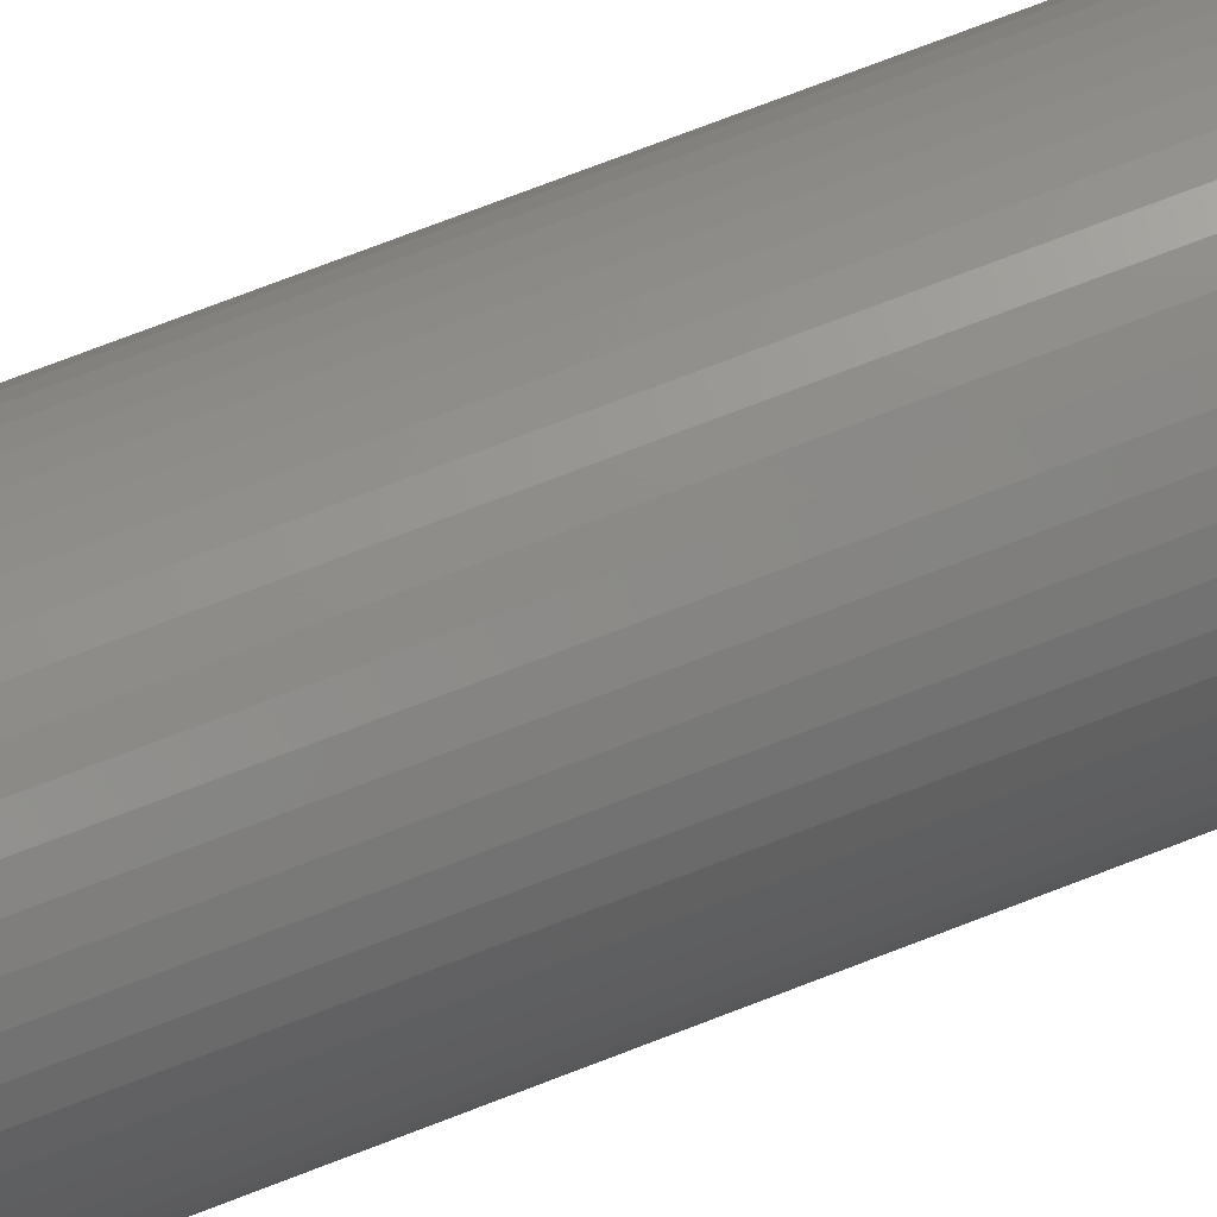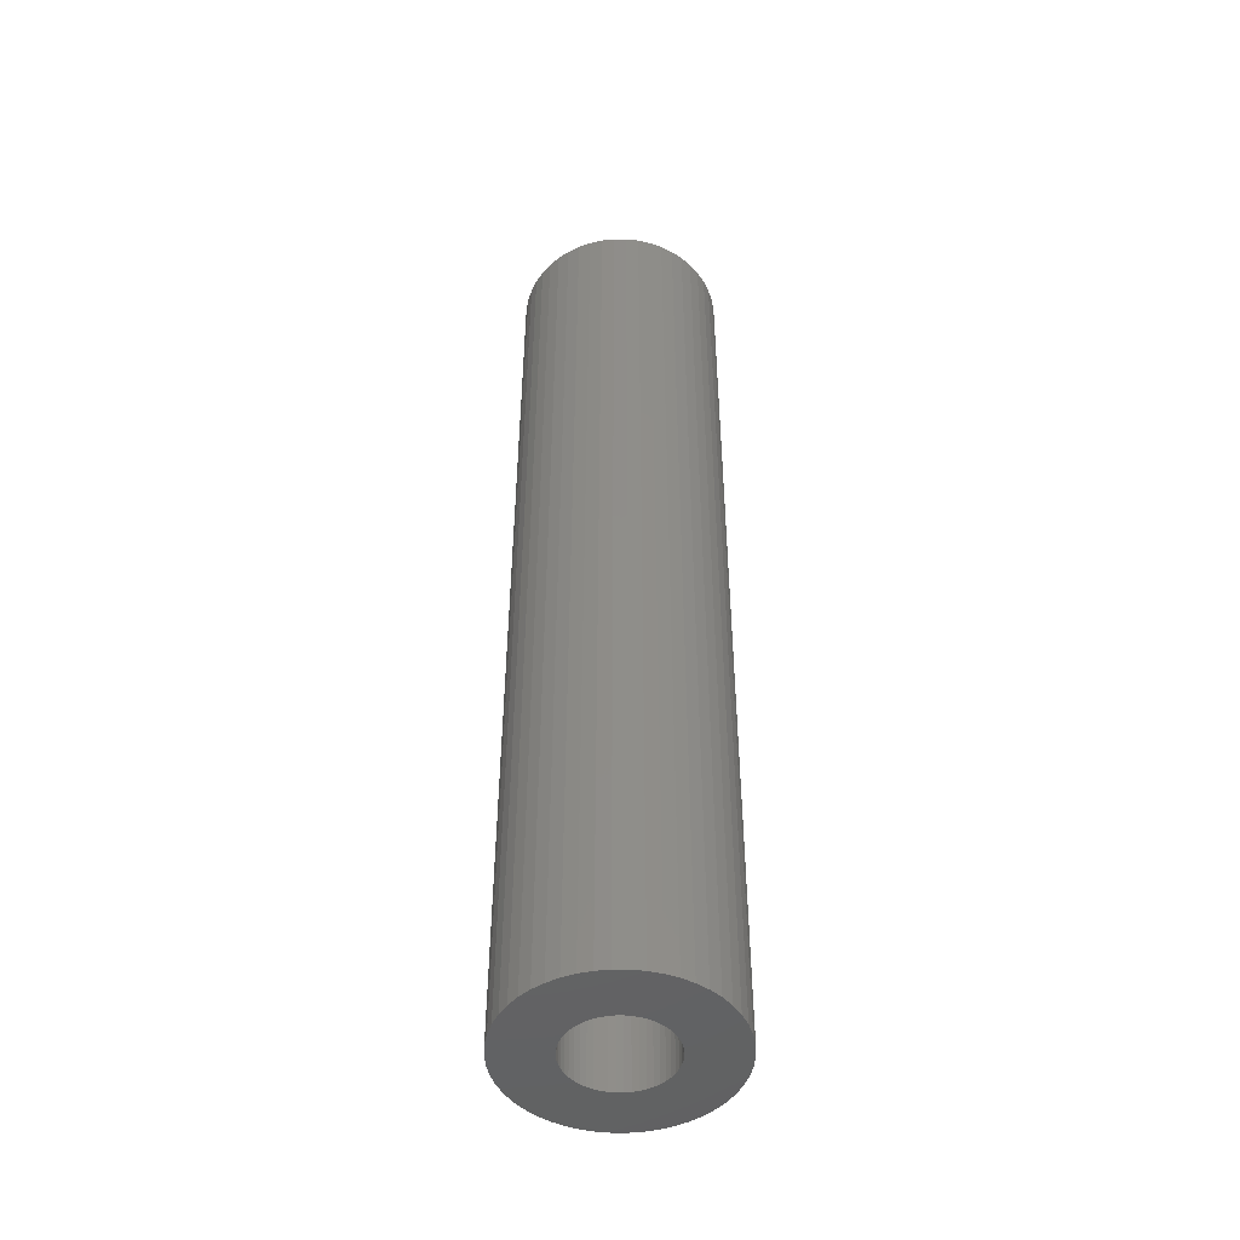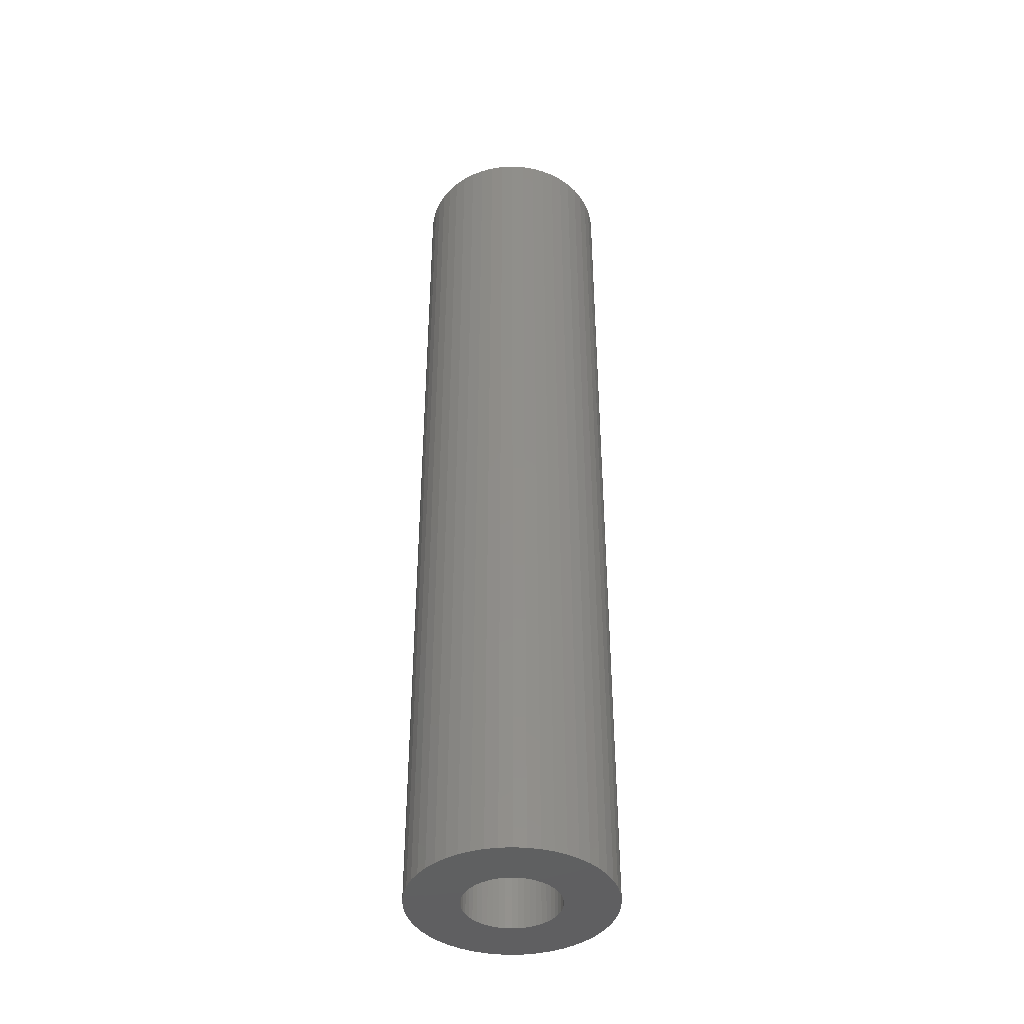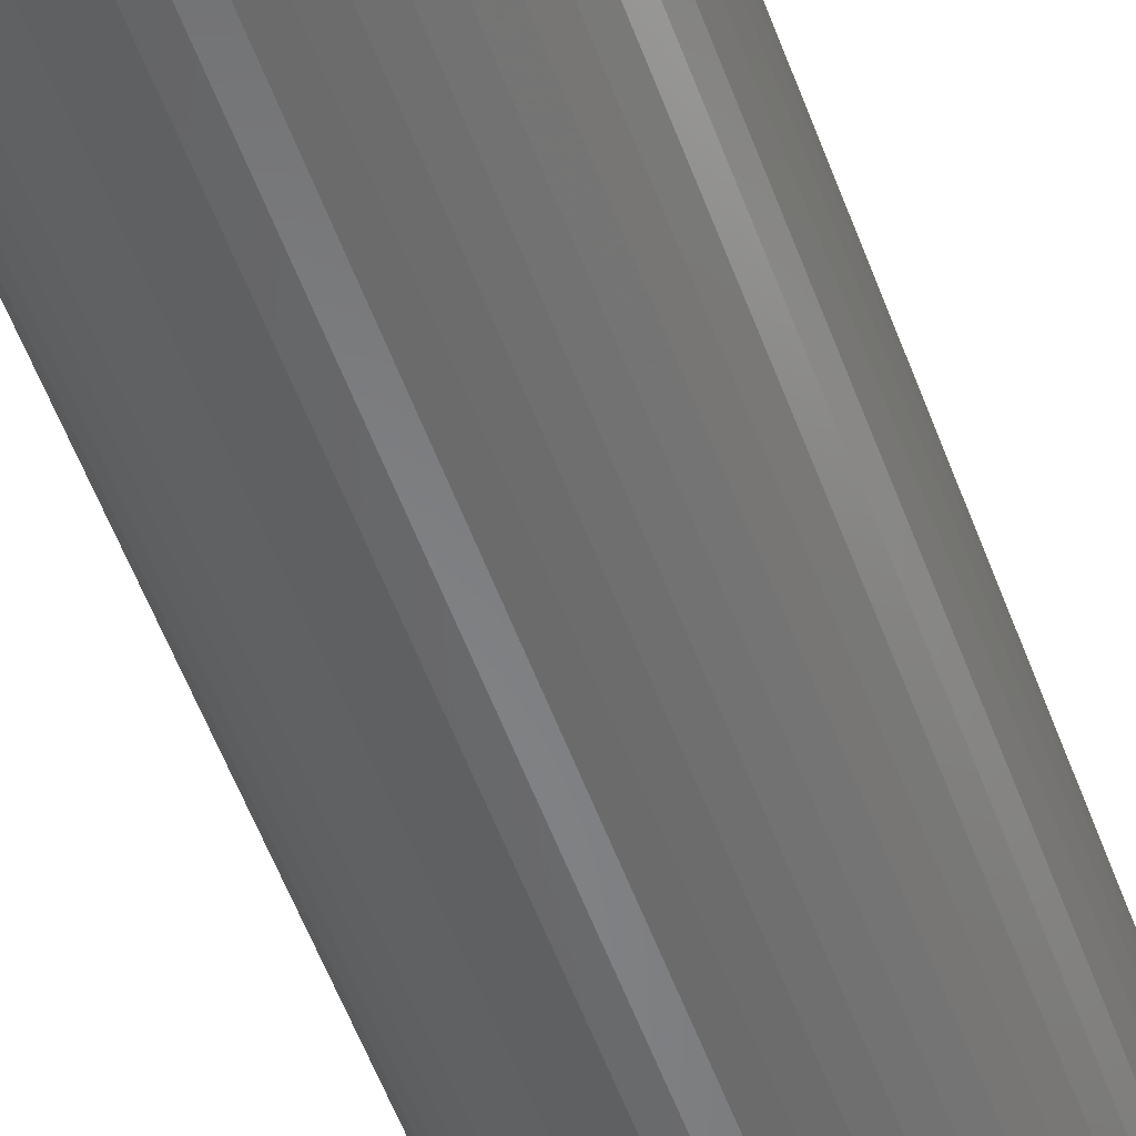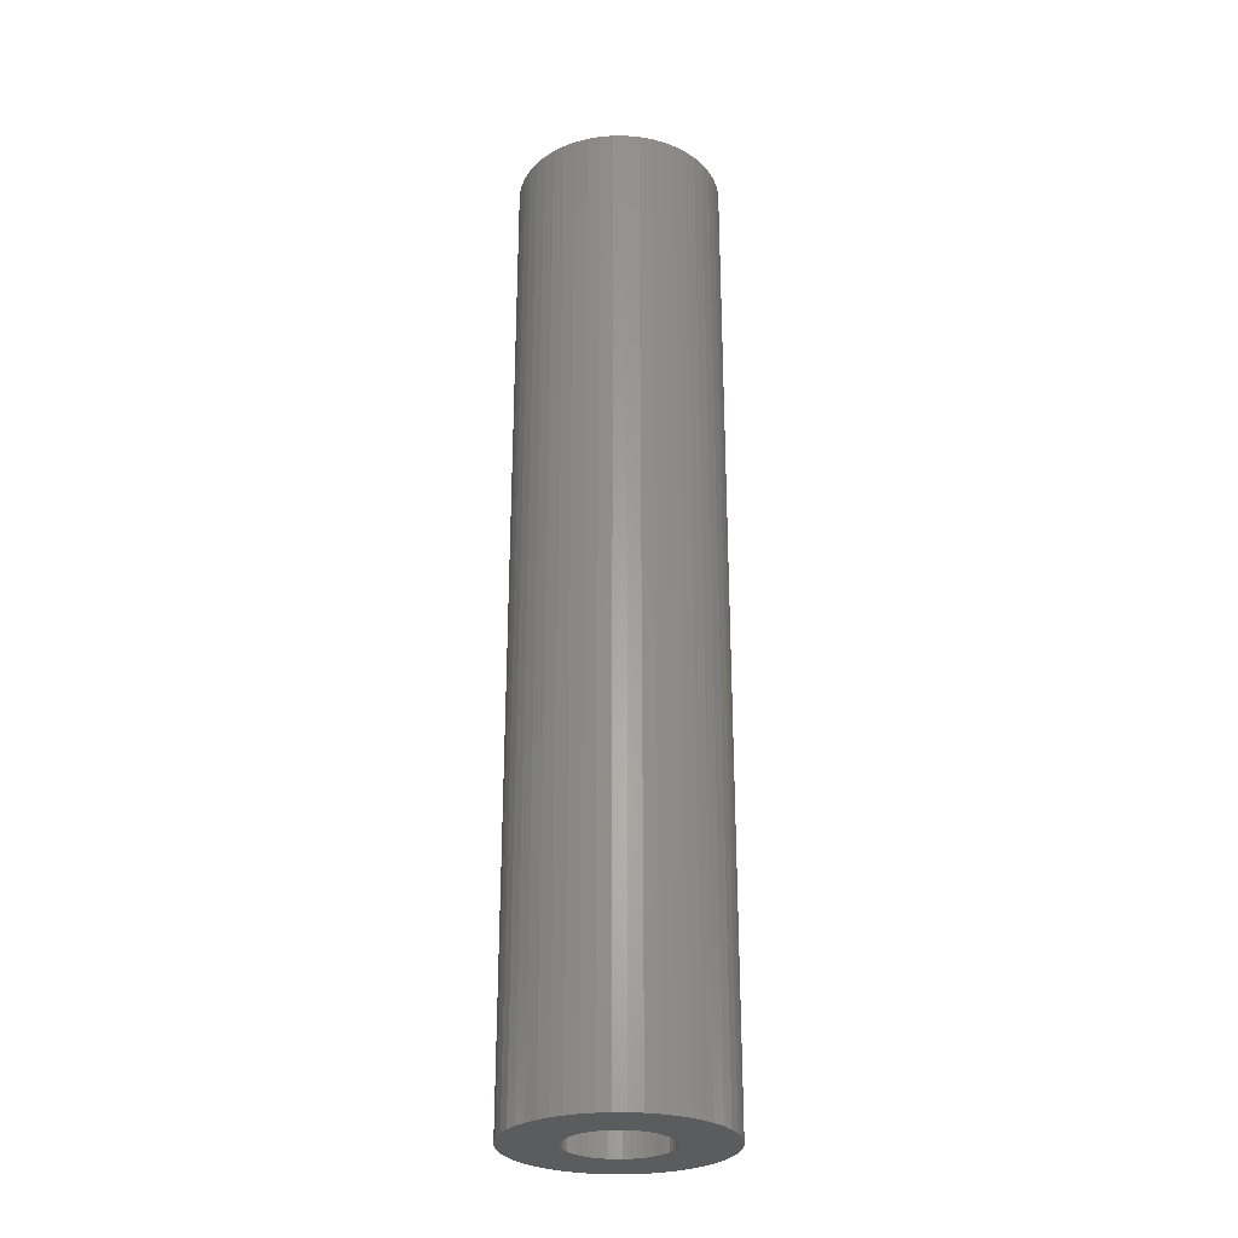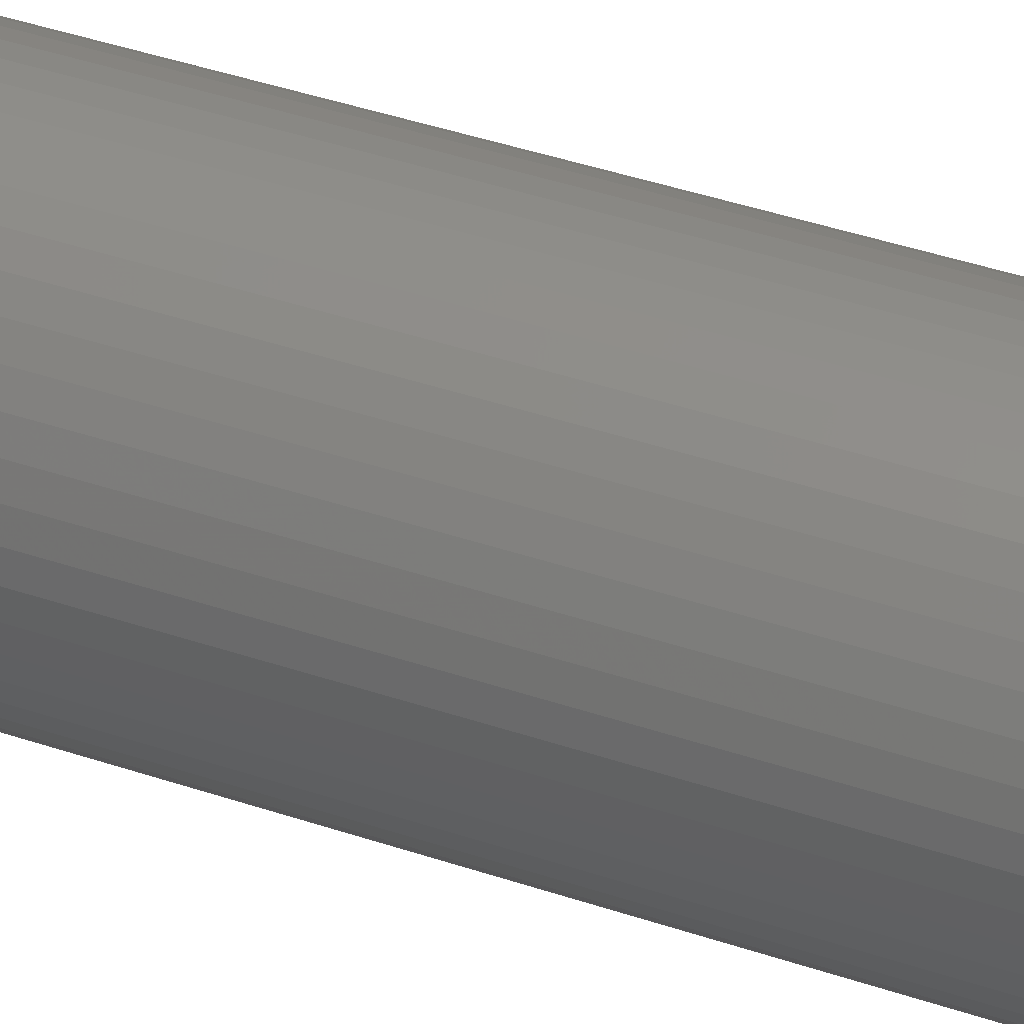
<metadata>
{"format":"stl","ext":"stl","renderer":"f3d","projection":"perspective","resolution":1024,"background":"white","views":[{"elev":74.0,"azim":68.9,"up":"+Y"},{"elev":-47.6,"azim":-172.9,"up":"+Z"},{"elev":-41.1,"azim":-126.3,"up":"+Z"},{"elev":-54.0,"azim":-160.3,"up":"+Y"},{"elev":-27.8,"azim":-14.7,"up":"+Z"},{"elev":39.5,"azim":-66.8,"up":"+Y"}]}
</metadata>
<code>
# stl→obj: 200 verts, 400 faces
v 9.5 0 45
v 9.425 1.191 -45
v 9.425 1.191 45
v 9.5 0 -45
v -9.5 0 -45
v -9.425 1.191 45
v -9.425 1.191 -45
v -9.5 0 45
v 0.5965 9.481 -45
v -0.5965 9.481 45
v 0.5965 9.481 45
v -0.5965 9.481 -45
v 6.925 6.503 -45
v 6.056 7.32 45
v 6.925 6.503 45
v 6.056 7.32 -45
v -6.056 7.32 -45
v -6.925 6.503 45
v -6.056 7.32 45
v -6.925 6.503 -45
v -2.936 9.035 -45
v -4.045 8.596 45
v -2.936 9.035 45
v -4.045 8.596 -45
v 8.833 3.497 45
v 8.325 4.577 -45
v 8.325 4.577 45
v 8.833 3.497 -45
v 9.202 2.363 -45
v 9.202 2.363 45
v 7.686 5.584 -45
v 7.686 5.584 45
v 4.045 8.596 -45
v 2.936 9.035 45
v 4.045 8.596 45
v 2.936 9.035 -45
v 5.09 8.021 45
v 5.09 8.021 -45
v -8.325 4.577 -45
v -7.686 5.584 45
v -7.686 5.584 -45
v -8.325 4.577 45
v -9.202 2.363 -45
v -8.833 3.497 45
v -8.833 3.497 -45
v -9.202 2.363 45
v -5.09 8.021 -45
v -5.09 8.021 45
v -1.78 9.332 45
v -1.78 9.332 -45
v 9.425 -1.191 45
v 9.425 -1.191 -45
v -2.936 -9.035 -45
v -1.78 -9.332 45
v -2.936 -9.035 45
v -1.78 -9.332 -45
v 0.5965 -9.481 -45
v 1.78 -9.332 45
v 0.5965 -9.481 45
v 1.78 -9.332 -45
v 1.78 9.332 45
v 1.78 9.332 -45
v 8.833 -3.497 45
v 9.202 -2.363 -45
v 9.202 -2.363 45
v 8.833 -3.497 -45
v -8.833 -3.497 -45
v -9.202 -2.363 45
v -9.202 -2.363 -45
v -8.833 -3.497 45
v 2.936 -9.035 -45
v 4.045 -8.596 45
v 2.936 -9.035 45
v 4.045 -8.596 -45
v 4.5 0 45
v 4.465 0.564 45
v 4.359 1.119 45
v 4.465 -0.564 45
v 4.184 1.657 45
v 3.943 2.168 45
v 4.359 -1.119 45
v 3.641 2.645 45
v 3.28 3.08 45
v 4.184 -1.657 45
v 2.868 3.467 45
v 8.325 -4.577 45
v 3.943 -2.168 45
v 2.411 3.799 45
v 1.916 4.072 45
v 1.391 4.28 45
v 0.8432 4.42 45
v 0.2826 4.491 45
v -0.2826 4.491 45
v -0.8432 4.42 45
v -1.391 4.28 45
v -1.916 4.072 45
v -2.411 3.799 45
v -2.868 3.467 45
v -3.28 3.08 45
v -3.641 2.645 45
v -3.943 2.168 45
v 7.686 -5.584 45
v 3.641 -2.645 45
v 6.925 -6.503 45
v 3.28 -3.08 45
v 6.056 -7.32 45
v 2.868 -3.467 45
v 5.09 -8.021 45
v 2.411 -3.799 45
v 1.916 -4.072 45
v 1.391 -4.28 45
v 0.8432 -4.42 45
v 0.2826 -4.491 45
v -0.2826 -4.491 45
v -0.5965 -9.481 45
v -0.8432 -4.42 45
v -1.391 -4.28 45
v -1.916 -4.072 45
v -4.045 -8.596 45
v -2.411 -3.799 45
v -5.09 -8.021 45
v -2.868 -3.467 45
v -6.056 -7.32 45
v -3.28 -3.08 45
v -6.925 -6.503 45
v -3.641 -2.645 45
v -7.686 -5.584 45
v -3.943 -2.168 45
v -8.325 -4.577 45
v -4.184 -1.657 45
v -4.359 -1.119 45
v -4.465 -0.564 45
v -9.425 -1.191 45
v -4.5 0 45
v -4.184 1.657 45
v -4.359 1.119 45
v -4.465 0.564 45
v 6.056 -7.32 -45
v 6.925 -6.503 -45
v 8.325 -4.577 -45
v 7.686 -5.584 -45
v -0.5965 -9.481 -45
v -4.045 -8.596 -45
v -6.925 -6.503 -45
v -7.686 -5.584 -45
v -9.425 -1.191 -45
v 5.09 -8.021 -45
v -6.056 -7.32 -45
v -5.09 -8.021 -45
v -8.325 -4.577 -45
v 4.5 0 -45
v 4.465 -0.564 -45
v 4.359 -1.119 -45
v 4.465 0.564 -45
v 4.184 -1.657 -45
v 3.943 -2.168 -45
v 4.359 1.119 -45
v 3.641 -2.645 -45
v 3.28 -3.08 -45
v 4.184 1.657 -45
v 2.868 -3.467 -45
v 3.943 2.168 -45
v 2.411 -3.799 -45
v 1.916 -4.072 -45
v 1.391 -4.28 -45
v 0.8432 -4.42 -45
v 0.2826 -4.491 -45
v -0.2826 -4.491 -45
v -0.8432 -4.42 -45
v -1.391 -4.28 -45
v -1.916 -4.072 -45
v -2.411 -3.799 -45
v -2.868 -3.467 -45
v -3.28 -3.08 -45
v -3.641 -2.645 -45
v -3.943 -2.168 -45
v 3.641 2.645 -45
v 3.28 3.08 -45
v 2.868 3.467 -45
v 2.411 3.799 -45
v 1.916 4.072 -45
v 1.391 4.28 -45
v 0.8432 4.42 -45
v 0.2826 4.491 -45
v -0.2826 4.491 -45
v -0.8432 4.42 -45
v -1.391 4.28 -45
v -1.916 4.072 -45
v -2.411 3.799 -45
v -2.868 3.467 -45
v -3.28 3.08 -45
v -3.641 2.645 -45
v -3.943 2.168 -45
v -4.184 1.657 -45
v -4.359 1.119 -45
v -4.465 0.564 -45
v -4.5 0 -45
v -4.184 -1.657 -45
v -4.359 -1.119 -45
v -4.465 -0.564 -45
f 1 2 3
f 2 1 4
f 5 6 7
f 6 5 8
f 9 10 11
f 10 9 12
f 13 14 15
f 14 13 16
f 17 18 19
f 18 17 20
f 21 22 23
f 22 21 24
f 25 26 27
f 26 25 28
f 3 29 30
f 29 3 2
f 27 31 32
f 31 27 26
f 33 34 35
f 34 33 36
f 16 37 14
f 37 16 38
f 39 40 41
f 40 39 42
f 41 18 20
f 18 41 40
f 43 44 45
f 44 43 46
f 47 19 48
f 19 47 17
f 12 49 10
f 49 12 50
f 51 4 1
f 4 51 52
f 53 54 55
f 54 53 56
f 57 58 59
f 58 57 60
f 30 28 25
f 28 30 29
f 32 13 15
f 13 32 31
f 36 61 34
f 61 36 62
f 62 11 61
f 11 62 9
f 38 35 37
f 35 38 33
f 45 42 39
f 42 45 44
f 50 23 49
f 23 50 21
f 63 64 65
f 64 63 66
f 65 52 51
f 52 65 64
f 67 68 69
f 68 67 70
f 71 72 73
f 72 71 74
f 60 73 58
f 73 60 71
f 75 1 3
f 76 3 30
f 1 75 51
f 77 30 25
f 78 51 75
f 79 25 27
f 51 78 65
f 80 27 32
f 81 65 78
f 82 32 15
f 65 81 63
f 83 15 14
f 84 63 81
f 85 14 37
f 63 84 86
f 87 86 84
f 3 76 75
f 30 77 76
f 25 79 77
f 88 37 35
f 27 80 79
f 32 82 80
f 15 83 82
f 89 35 34
f 14 85 83
f 37 88 85
f 35 89 88
f 90 34 61
f 34 90 89
f 61 91 90
f 11 91 61
f 11 92 91
f 11 93 92
f 10 93 11
f 10 94 93
f 49 94 10
f 94 49 95
f 23 95 49
f 95 23 96
f 22 96 23
f 96 22 97
f 48 97 22
f 97 48 98
f 19 98 48
f 98 19 99
f 18 99 19
f 99 18 100
f 40 100 18
f 100 40 101
f 42 101 40
f 86 87 102
f 103 102 87
f 102 103 104
f 105 104 103
f 104 105 106
f 107 106 105
f 106 107 108
f 109 108 107
f 108 109 72
f 110 72 109
f 72 110 73
f 111 73 110
f 73 111 58
f 112 58 111
f 112 59 58
f 113 59 112
f 114 59 113
f 114 115 59
f 116 115 114
f 54 116 117
f 116 54 115
f 55 117 118
f 119 118 120
f 121 120 122
f 117 55 54
f 123 122 124
f 125 124 126
f 127 126 128
f 118 119 55
f 129 128 130
f 70 130 131
f 68 131 132
f 133 132 134
f 101 42 135
f 120 121 119
f 44 135 42
f 122 123 121
f 135 44 136
f 124 125 123
f 46 136 44
f 126 127 125
f 136 46 137
f 128 129 127
f 6 137 46
f 130 70 129
f 137 6 134
f 131 68 70
f 8 134 6
f 132 133 68
f 134 8 133
f 7 46 43
f 46 7 6
f 24 48 22
f 48 24 47
f 138 104 106
f 104 138 139
f 102 140 86
f 140 102 141
f 142 59 115
f 59 142 57
f 143 55 119
f 55 143 53
f 144 127 145
f 127 144 125
f 146 8 5
f 8 146 133
f 74 108 72
f 108 74 147
f 86 66 63
f 66 86 140
f 56 115 54
f 115 56 142
f 148 121 123
f 121 148 149
f 144 123 125
f 123 144 148
f 150 70 67
f 70 150 129
f 151 4 52
f 152 52 64
f 4 151 2
f 153 64 66
f 154 2 151
f 155 66 140
f 2 154 29
f 156 140 141
f 157 29 154
f 158 141 139
f 29 157 28
f 159 139 138
f 160 28 157
f 161 138 147
f 28 160 26
f 162 26 160
f 52 152 151
f 64 153 152
f 66 155 153
f 163 147 74
f 140 156 155
f 141 158 156
f 139 159 158
f 164 74 71
f 138 161 159
f 147 163 161
f 74 164 163
f 165 71 60
f 71 165 164
f 60 166 165
f 57 166 60
f 57 167 166
f 57 168 167
f 142 168 57
f 142 169 168
f 56 169 142
f 169 56 170
f 53 170 56
f 170 53 171
f 143 171 53
f 171 143 172
f 149 172 143
f 172 149 173
f 148 173 149
f 173 148 174
f 144 174 148
f 174 144 175
f 145 175 144
f 175 145 176
f 150 176 145
f 26 162 31
f 177 31 162
f 31 177 13
f 178 13 177
f 13 178 16
f 179 16 178
f 16 179 38
f 180 38 179
f 38 180 33
f 181 33 180
f 33 181 36
f 182 36 181
f 36 182 62
f 183 62 182
f 183 9 62
f 184 9 183
f 185 9 184
f 185 12 9
f 186 12 185
f 50 186 187
f 186 50 12
f 21 187 188
f 24 188 189
f 47 189 190
f 187 21 50
f 17 190 191
f 20 191 192
f 41 192 193
f 188 24 21
f 39 193 194
f 45 194 195
f 43 195 196
f 7 196 197
f 176 150 198
f 189 47 24
f 67 198 150
f 190 17 47
f 198 67 199
f 191 20 17
f 69 199 67
f 192 41 20
f 199 69 200
f 193 39 41
f 146 200 69
f 194 45 39
f 200 146 197
f 195 43 45
f 5 197 146
f 196 7 43
f 197 5 7
f 69 133 146
f 133 69 68
f 147 106 108
f 106 147 138
f 104 141 102
f 141 104 139
f 149 119 121
f 119 149 143
f 145 129 150
f 129 145 127
f 136 194 135
f 194 136 195
f 162 82 177
f 82 162 80
f 183 90 91
f 90 183 182
f 182 89 90
f 89 182 181
f 188 95 96
f 95 188 187
f 135 193 101
f 193 135 194
f 153 78 152
f 78 153 81
f 179 83 85
f 83 179 178
f 184 91 92
f 91 184 183
f 180 85 88
f 85 180 179
f 137 195 136
f 195 137 196
f 100 191 99
f 191 100 192
f 189 96 97
f 96 189 188
f 187 94 95
f 94 187 186
f 151 76 154
f 76 151 75
f 155 81 153
f 81 155 84
f 173 124 122
f 124 173 174
f 128 198 130
f 198 128 176
f 166 113 112
f 113 166 167
f 161 109 107
f 109 161 163
f 177 83 178
f 83 177 82
f 185 92 93
f 92 185 184
f 181 88 89
f 88 181 180
f 134 196 137
f 196 134 197
f 101 192 100
f 192 101 193
f 186 93 94
f 93 186 185
f 190 97 98
f 97 190 189
f 191 98 99
f 98 191 190
f 152 75 151
f 75 152 78
f 158 87 156
f 87 158 103
f 126 176 128
f 176 126 175
f 165 112 111
f 112 165 166
f 160 80 162
f 80 160 79
f 157 79 160
f 79 157 77
f 154 77 157
f 77 154 76
f 156 84 155
f 84 156 87
f 170 118 117
f 118 170 171
f 169 117 116
f 117 169 170
f 168 116 114
f 116 168 169
f 132 197 134
f 197 132 200
f 130 199 131
f 199 130 198
f 124 175 126
f 175 124 174
f 163 110 109
f 110 163 164
f 159 103 158
f 103 159 105
f 167 114 113
f 114 167 168
f 171 120 118
f 120 171 172
f 131 200 132
f 200 131 199
f 164 111 110
f 111 164 165
f 159 107 105
f 107 159 161
f 172 122 120
f 122 172 173

</code>
